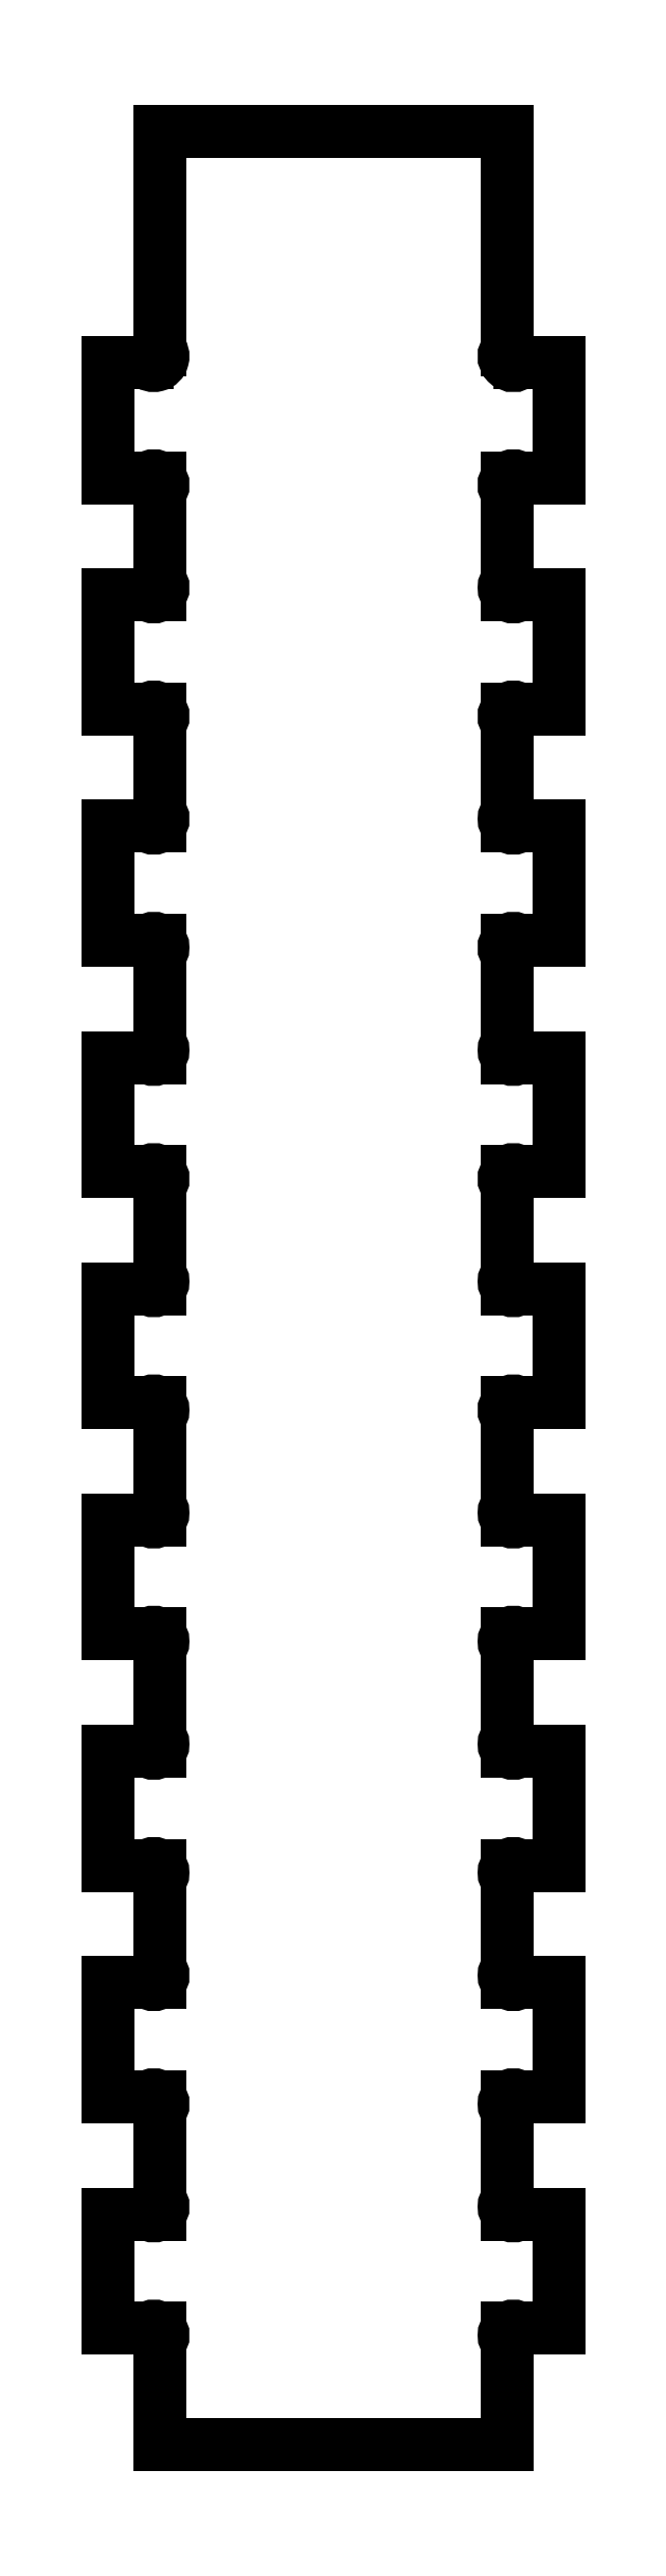
<metadata>
{"format":"dxf","ext":"dxf","renderer":"ezdxf+matplotlib","layout":"modelspace","background":"white","min_lineweight":24,"dpi":150}
</metadata>
<code>
0
SECTION
2
ENTITIES
0
LINE
8
0
10
0
20
-3.54
30
0
11
0.003477
21
-3.54
31
0
0
LINE
8
0
10
0
20
-3.54
30
0
11
0
21
-3.543
31
0
0
LINE
8
0
10
0
20
-3.94
30
0
11
0
21
-3.937
31
0
0
LINE
8
0
10
0
20
-3.94
30
0
11
0.003477
21
-3.94
31
0
0
LINE
8
0
10
0.1768
20
-3.94
30
0
11
0.04072
21
-3.94
31
0
0
LINE
8
0
10
0.04072
20
-4.328
30
0
11
0.1768
21
-4.328
31
0
0
LINE
8
0
10
0
20
-4.328
30
0
11
0.003477
21
-4.328
31
0
0
LINE
8
0
10
0
20
-4.328
30
0
11
0
21
-4.331
31
0
0
LINE
8
0
10
0
20
-4.727
30
0
11
0
21
-4.724
31
0
0
LINE
8
0
10
0
20
-4.727
30
0
11
0.003477
21
-4.727
31
0
0
LINE
8
0
10
0.1768
20
-4.727
30
0
11
0.04072
21
-4.727
31
0
0
LINE
8
0
10
0.04072
20
-5.115
30
0
11
0.1768
21
-5.115
31
0
0
LINE
8
0
10
0
20
-5.115
30
0
11
0.003477
21
-5.115
31
0
0
LINE
8
0
10
0
20
-5.115
30
0
11
0
21
-5.118
31
0
0
LINE
8
0
10
0
20
-5.515
30
0
11
0
21
-5.512
31
0
0
LINE
8
0
10
0
20
-5.515
30
0
11
0.003477
21
-5.515
31
0
0
LINE
8
0
10
0.1768
20
-5.515
30
0
11
0.04072
21
-5.515
31
0
0
LINE
8
0
10
0.04072
20
-5.903
30
0
11
0.1768
21
-5.903
31
0
0
LINE
8
0
10
0
20
-5.903
30
0
11
0.003477
21
-5.903
31
0
0
LINE
8
0
10
0
20
-5.903
30
0
11
0
21
-5.906
31
0
0
LINE
8
0
10
0
20
-6.302
30
0
11
0
21
-6.299
31
0
0
LINE
8
0
10
0
20
-6.302
30
0
11
0.003477
21
-6.302
31
0
0
LINE
8
0
10
0.1768
20
-6.302
30
0
11
0.04072
21
-6.302
31
0
0
LINE
8
0
10
0.04072
20
-6.69
30
0
11
0.1768
21
-6.69
31
0
0
LINE
8
0
10
0
20
-6.69
30
0
11
0.003477
21
-6.69
31
0
0
LINE
8
0
10
0
20
-6.69
30
0
11
0
21
-6.693
31
0
0
LINE
8
0
10
0
20
-7.09
30
0
11
0
21
-7.087
31
0
0
LINE
8
0
10
0
20
-7.09
30
0
11
0.003477
21
-7.09
31
0
0
LINE
8
0
10
0.04072
20
-7.477
30
0
11
0.1768
21
-7.477
31
0
0
LINE
8
0
10
0
20
-7.477
30
0
11
0.003477
21
-7.477
31
0
0
LINE
8
0
10
0
20
-7.477
30
0
11
0
21
-7.48
31
0
0
LINE
8
0
10
-1.181
20
-7.477
30
0
11
-1.181
21
-7.48
31
0
0
LINE
8
0
10
-1.181
20
-7.477
30
0
11
-1.185
21
-7.477
31
0
0
LINE
8
0
10
-1.358
20
-7.477
30
0
11
-1.222
21
-7.477
31
0
0
LINE
8
0
10
-1.222
20
-7.09
30
0
11
-1.358
21
-7.09
31
0
0
LINE
8
0
10
-1.181
20
-7.09
30
0
11
-1.185
21
-7.09
31
0
0
LINE
8
0
10
-1.181
20
-7.09
30
0
11
-1.181
21
-7.087
31
0
0
LINE
8
0
10
-1.181
20
-6.69
30
0
11
-1.181
21
-6.693
31
0
0
LINE
8
0
10
-1.181
20
-6.69
30
0
11
-1.185
21
-6.69
31
0
0
LINE
8
0
10
-1.358
20
-6.69
30
0
11
-1.222
21
-6.69
31
0
0
LINE
8
0
10
-1.222
20
-6.302
30
0
11
-1.358
21
-6.302
31
0
0
LINE
8
0
10
-1.181
20
-6.302
30
0
11
-1.185
21
-6.302
31
0
0
LINE
8
0
10
-1.181
20
-6.302
30
0
11
-1.181
21
-6.299
31
0
0
LINE
8
0
10
-1.181
20
-5.903
30
0
11
-1.181
21
-5.906
31
0
0
LINE
8
0
10
-1.181
20
-5.903
30
0
11
-1.185
21
-5.903
31
0
0
LINE
8
0
10
-1.358
20
-5.903
30
0
11
-1.222
21
-5.903
31
0
0
LINE
8
0
10
-1.222
20
-5.515
30
0
11
-1.358
21
-5.515
31
0
0
LINE
8
0
10
-1.181
20
-5.515
30
0
11
-1.185
21
-5.515
31
0
0
LINE
8
0
10
-1.181
20
-5.515
30
0
11
-1.181
21
-5.512
31
0
0
LINE
8
0
10
-1.181
20
-5.115
30
0
11
-1.181
21
-5.118
31
0
0
LINE
8
0
10
-1.181
20
-5.115
30
0
11
-1.185
21
-5.115
31
0
0
LINE
8
0
10
-1.358
20
-5.115
30
0
11
-1.222
21
-5.115
31
0
0
LINE
8
0
10
-1.222
20
-4.727
30
0
11
-1.358
21
-4.727
31
0
0
LINE
8
0
10
-1.181
20
-4.727
30
0
11
-1.185
21
-4.727
31
0
0
LINE
8
0
10
-1.181
20
-4.727
30
0
11
-1.181
21
-4.724
31
0
0
LINE
8
0
10
-1.181
20
-4.328
30
0
11
-1.181
21
-4.331
31
0
0
LINE
8
0
10
-1.181
20
-4.328
30
0
11
-1.185
21
-4.328
31
0
0
LINE
8
0
10
-1.358
20
-4.328
30
0
11
-1.222
21
-4.328
31
0
0
LINE
8
0
10
-1.222
20
-3.94
30
0
11
-1.358
21
-3.94
31
0
0
LINE
8
0
10
-1.181
20
-3.94
30
0
11
-1.185
21
-3.94
31
0
0
LINE
8
0
10
-1.181
20
-3.94
30
0
11
-1.181
21
-3.937
31
0
0
LINE
8
0
10
-1.181
20
-3.54
30
0
11
-1.181
21
-3.543
31
0
0
LINE
8
0
10
-1.181
20
-3.54
30
0
11
-1.185
21
-3.54
31
0
0
LINE
8
0
10
-1.358
20
-3.54
30
0
11
-1.222
21
-3.54
31
0
0
LINE
8
0
10
-1.222
20
-3.153
30
0
11
-1.358
21
-3.153
31
0
0
LINE
8
0
10
-1.181
20
-3.153
30
0
11
-1.185
21
-3.153
31
0
0
LINE
8
0
10
-1.181
20
-3.153
30
0
11
-1.181
21
-3.15
31
0
0
LINE
8
0
10
-1.181
20
-2.753
30
0
11
-1.181
21
-2.756
31
0
0
LINE
8
0
10
-1.181
20
-2.753
30
0
11
-1.185
21
-2.753
31
0
0
LINE
8
0
10
-1.358
20
-2.753
30
0
11
-1.222
21
-2.753
31
0
0
LINE
8
0
10
-1.222
20
-2.365
30
0
11
-1.358
21
-2.365
31
0
0
LINE
8
0
10
-1.181
20
-2.365
30
0
11
-1.185
21
-2.365
31
0
0
LINE
8
0
10
-1.181
20
-2.365
30
0
11
-1.181
21
-2.362
31
0
0
LINE
8
0
10
-1.181
20
-1.966
30
0
11
-1.181
21
-1.969
31
0
0
LINE
8
0
10
-1.181
20
-1.966
30
0
11
-1.185
21
-1.966
31
0
0
LINE
8
0
10
-1.358
20
-1.966
30
0
11
-1.222
21
-1.966
31
0
0
LINE
8
0
10
-1.222
20
-1.578
30
0
11
-1.358
21
-1.578
31
0
0
LINE
8
0
10
-1.181
20
-1.578
30
0
11
-1.185
21
-1.578
31
0
0
LINE
8
0
10
-1.181
20
-1.578
30
0
11
-1.181
21
-1.575
31
0
0
LINE
8
0
10
-1.181
20
-1.178
30
0
11
-1.181
21
-1.181
31
0
0
LINE
8
0
10
-1.181
20
-1.178
30
0
11
-1.185
21
-1.178
31
0
0
LINE
8
0
10
-1.358
20
-1.178
30
0
11
-1.222
21
-1.178
31
0
0
LINE
8
0
10
0.04072
20
-1.178
30
0
11
0.1768
21
-1.178
31
0
0
LINE
8
0
10
0
20
-1.178
30
0
11
0.003477
21
-1.178
31
0
0
LINE
8
0
10
0
20
-1.178
30
0
11
0
21
-1.181
31
0
0
LINE
8
0
10
0
20
-1.578
30
0
11
0
21
-1.575
31
0
0
LINE
8
0
10
0
20
-1.578
30
0
11
0.003477
21
-1.578
31
0
0
LINE
8
0
10
0.1768
20
-1.578
30
0
11
0.04072
21
-1.578
31
0
0
LINE
8
0
10
0.04072
20
-1.966
30
0
11
0.1768
21
-1.966
31
0
0
LINE
8
0
10
0
20
-1.966
30
0
11
0.003477
21
-1.966
31
0
0
LINE
8
0
10
0
20
-1.966
30
0
11
0
21
-1.969
31
0
0
LINE
8
0
10
0
20
-2.365
30
0
11
0
21
-2.362
31
0
0
LINE
8
0
10
0
20
-2.365
30
0
11
0.003477
21
-2.365
31
0
0
LINE
8
0
10
0.1768
20
-2.365
30
0
11
0.04072
21
-2.365
31
0
0
LINE
8
0
10
0.04072
20
-2.753
30
0
11
0.1768
21
-2.753
31
0
0
LINE
8
0
10
0
20
-2.753
30
0
11
0.003477
21
-2.753
31
0
0
LINE
8
0
10
0
20
-2.753
30
0
11
0
21
-2.756
31
0
0
LINE
8
0
10
0
20
-3.153
30
0
11
0
21
-3.15
31
0
0
LINE
8
0
10
0
20
-3.153
30
0
11
0.003477
21
-3.153
31
0
0
LINE
8
0
10
0.1768
20
-3.153
30
0
11
0.04072
21
-3.153
31
0
0
LINE
8
0
10
0.04072
20
-3.54
30
0
11
0.1768
21
-3.54
31
0
0
LINE
8
0
10
0.1768
20
-7.09
30
0
11
0.04072
21
-7.09
31
0
0
LINE
8
0
10
0.1768
20
-7.09
30
0
11
0.1768
21
-7.477
31
0
0
LINE
8
0
10
0
20
-6.737
30
0
11
0
21
-7.042
31
0
0
LINE
8
0
10
0.1768
20
-6.302
30
0
11
0.1768
21
-6.69
31
0
0
LINE
8
0
10
0
20
-5.95
30
0
11
0
21
-6.255
31
0
0
LINE
8
0
10
0.1768
20
-5.515
30
0
11
0.1768
21
-5.903
31
0
0
LINE
8
0
10
0
20
-5.162
30
0
11
0
21
-5.468
31
0
0
LINE
8
0
10
0.1768
20
-4.727
30
0
11
0.1768
21
-5.115
31
0
0
LINE
8
0
10
0
20
-4.375
30
0
11
0
21
-4.68
31
0
0
LINE
8
0
10
0.1768
20
-3.94
30
0
11
0.1768
21
-4.328
31
0
0
LINE
8
0
10
0
20
-3.588
30
0
11
0
21
-3.893
31
0
0
LINE
8
0
10
0.1768
20
-3.153
30
0
11
0.1768
21
-3.54
31
0
0
LINE
8
0
10
0
20
-2.8
30
0
11
0
21
-3.105
31
0
0
LINE
8
0
10
0.1768
20
-2.365
30
0
11
0.1768
21
-2.753
31
0
0
LINE
8
0
10
0
20
-2.013
30
0
11
0
21
-2.318
31
0
0
LINE
8
0
10
0.1768
20
-1.578
30
0
11
0.1768
21
-1.966
31
0
0
LINE
8
0
10
0
20
-1.225
30
0
11
0
21
-1.531
31
0
0
LINE
8
0
10
0.1768
20
-0.7874
30
0
11
0.1768
21
-1.178
31
0
0
LINE
8
0
10
0.04419
20
-0.7874
30
0
11
0.1768
21
-0.7874
31
0
0
LINE
8
0
10
0
20
0
30
0
11
0
21
-0.7432
31
0
0
LINE
8
0
10
-1.181
20
0
30
0
11
0
21
0
31
0
0
LINE
8
0
10
-1.181
20
-0.7432
30
0
11
-1.181
21
0
31
0
0
LINE
8
0
10
-1.358
20
-0.7874
30
0
11
-1.225
21
-0.7874
31
0
0
LINE
8
0
10
-1.358
20
-1.178
30
0
11
-1.358
21
-0.7874
31
0
0
LINE
8
0
10
-1.181
20
-1.531
30
0
11
-1.181
21
-1.225
31
0
0
LINE
8
0
10
-1.358
20
-1.966
30
0
11
-1.358
21
-1.578
31
0
0
LINE
8
0
10
-1.181
20
-2.318
30
0
11
-1.181
21
-2.013
31
0
0
LINE
8
0
10
-1.358
20
-2.753
30
0
11
-1.358
21
-2.365
31
0
0
LINE
8
0
10
-1.181
20
-3.105
30
0
11
-1.181
21
-2.8
31
0
0
LINE
8
0
10
-1.358
20
-3.54
30
0
11
-1.358
21
-3.153
31
0
0
LINE
8
0
10
-1.181
20
-3.893
30
0
11
-1.181
21
-3.588
31
0
0
LINE
8
0
10
-1.358
20
-4.328
30
0
11
-1.358
21
-3.94
31
0
0
LINE
8
0
10
-1.181
20
-4.68
30
0
11
-1.181
21
-4.375
31
0
0
LINE
8
0
10
-1.358
20
-5.115
30
0
11
-1.358
21
-4.727
31
0
0
LINE
8
0
10
-1.181
20
-5.468
30
0
11
-1.181
21
-5.162
31
0
0
LINE
8
0
10
-1.358
20
-5.903
30
0
11
-1.358
21
-5.515
31
0
0
LINE
8
0
10
-1.181
20
-6.255
30
0
11
-1.181
21
-5.95
31
0
0
LINE
8
0
10
-1.358
20
-6.69
30
0
11
-1.358
21
-6.302
31
0
0
LINE
8
0
10
-1.181
20
-7.042
30
0
11
-1.181
21
-6.737
31
0
0
LINE
8
0
10
-1.358
20
-7.477
30
0
11
-1.358
21
-7.09
31
0
0
LINE
8
0
10
-1.181
20
-7.874
30
0
11
-1.181
21
-7.525
31
0
0
LINE
8
0
10
0
20
-7.874
30
0
11
-1.181
21
-7.874
31
0
0
LINE
8
0
10
0
20
-7.525
30
0
11
0
21
-7.874
31
0
0
ARC
8
0
10
0.0221
20
-7.065
30
0
40
0.03125
50
135
51
225
0
ARC
8
0
10
0.0221
20
-6.715
30
0
40
0.03125
50
135
51
225
0
ARC
8
0
10
0.0221
20
-6.277
30
0
40
0.03125
50
135
51
225
0
ARC
8
0
10
0.0221
20
-5.928
30
0
40
0.03125
50
135
51
225
0
ARC
8
0
10
0.0221
20
-5.49
30
0
40
0.03125
50
135
51
225
0
ARC
8
0
10
0.0221
20
-5.14
30
0
40
0.03125
50
135
51
225
0
ARC
8
0
10
0.0221
20
-4.702
30
0
40
0.03125
50
135
51
225
0
ARC
8
0
10
0.0221
20
-4.353
30
0
40
0.03125
50
135
51
225
0
ARC
8
0
10
0.0221
20
-3.915
30
0
40
0.03125
50
135
51
225
0
ARC
8
0
10
0.0221
20
-3.565
30
0
40
0.03125
50
135
51
225
0
ARC
8
0
10
0.0221
20
-3.128
30
0
40
0.03125
50
135
51
225
0
ARC
8
0
10
0.0221
20
-2.778
30
0
40
0.03125
50
135
51
225
0
ARC
8
0
10
0.0221
20
-2.34
30
0
40
0.03125
50
135
51
225
0
ARC
8
0
10
0.0221
20
-1.991
30
0
40
0.03125
50
135
51
225
0
ARC
8
0
10
0.0221
20
-1.553
30
0
40
0.03125
50
135
51
225
0
ARC
8
0
10
0.0221
20
-1.203
30
0
40
0.03125
50
135
51
225
0
ARC
8
0
10
0.0221
20
-0.7653
30
0
40
0.03125
50
135
51
315
0
ARC
8
0
10
-1.203
20
-0.7653
30
0
40
0.03125
50
225
51
45
0
ARC
8
0
10
-1.203
20
-1.203
30
0
40
0.03125
50
315
51
45
0
ARC
8
0
10
-1.203
20
-1.553
30
0
40
0.03125
50
233.4
51
306.6
0
ARC
8
0
10
-1.203
20
-1.991
30
0
40
0.03125
50
315
51
45
0
ARC
8
0
10
-1.203
20
-2.34
30
0
40
0.03125
50
233.4
51
306.6
0
ARC
8
0
10
-1.203
20
-2.778
30
0
40
0.03125
50
315
51
45
0
ARC
8
0
10
-1.203
20
-3.128
30
0
40
0.03125
50
233.4
51
306.6
0
ARC
8
0
10
-1.203
20
-3.565
30
0
40
0.03125
50
315
51
45
0
ARC
8
0
10
-1.203
20
-3.915
30
0
40
0.03125
50
233.4
51
306.6
0
ARC
8
0
10
-1.203
20
-4.353
30
0
40
0.03125
50
315
51
45
0
ARC
8
0
10
-1.203
20
-4.702
30
0
40
0.03125
50
233.4
51
306.6
0
ARC
8
0
10
-1.203
20
-5.14
30
0
40
0.03125
50
315
51
45
0
ARC
8
0
10
-1.203
20
-5.49
30
0
40
0.03125
50
233.4
51
306.6
0
ARC
8
0
10
-1.203
20
-5.928
30
0
40
0.03125
50
315
51
45
0
ARC
8
0
10
-1.203
20
-6.277
30
0
40
0.03125
50
233.4
51
306.6
0
ARC
8
0
10
-1.203
20
-6.715
30
0
40
0.03125
50
315
51
45
0
ARC
8
0
10
-1.203
20
-7.065
30
0
40
0.03125
50
233.4
51
306.6
0
ARC
8
0
10
-1.203
20
-7.502
30
0
40
0.03125
50
315
51
45
0
ARC
8
0
10
0.0221
20
-7.502
30
0
40
0.03125
50
135
51
225
0
ARC
8
0
10
0.0221
20
-1.553
30
0
40
0.03125
50
233.4
51
306.6
0
ARC
8
0
10
0.0221
20
-1.203
30
0
40
0.03125
50
53.43
51
126.6
0
ARC
8
0
10
-1.203
20
-1.203
30
0
40
0.03125
50
53.43
51
126.6
0
ARC
8
0
10
-1.203
20
-1.553
30
0
40
0.03125
50
315
51
45
0
ARC
8
0
10
0.0221
20
-7.065
30
0
40
0.03125
50
233.4
51
306.6
0
ARC
8
0
10
0.0221
20
-6.715
30
0
40
0.03125
50
53.43
51
126.6
0
ARC
8
0
10
0.0221
20
-6.277
30
0
40
0.03125
50
233.4
51
306.6
0
ARC
8
0
10
0.0221
20
-5.928
30
0
40
0.03125
50
53.43
51
126.6
0
ARC
8
0
10
0.0221
20
-5.49
30
0
40
0.03125
50
233.4
51
306.6
0
ARC
8
0
10
0.0221
20
-5.14
30
0
40
0.03125
50
53.43
51
126.6
0
ARC
8
0
10
0.0221
20
-4.702
30
0
40
0.03125
50
233.4
51
306.6
0
ARC
8
0
10
0.0221
20
-4.353
30
0
40
0.03125
50
53.43
51
126.6
0
ARC
8
0
10
0.0221
20
-3.915
30
0
40
0.03125
50
233.4
51
306.6
0
ARC
8
0
10
0.0221
20
-3.565
30
0
40
0.03125
50
53.43
51
126.6
0
ARC
8
0
10
0.0221
20
-3.128
30
0
40
0.03125
50
233.4
51
306.6
0
ARC
8
0
10
0.0221
20
-2.778
30
0
40
0.03125
50
53.43
51
126.6
0
ARC
8
0
10
0.0221
20
-2.34
30
0
40
0.03125
50
233.4
51
306.6
0
ARC
8
0
10
0.0221
20
-1.991
30
0
40
0.03125
50
53.43
51
126.6
0
ARC
8
0
10
-1.203
20
-1.991
30
0
40
0.03125
50
53.43
51
126.6
0
ARC
8
0
10
-1.203
20
-2.34
30
0
40
0.03125
50
315
51
45
0
ARC
8
0
10
-1.203
20
-2.778
30
0
40
0.03125
50
53.43
51
126.6
0
ARC
8
0
10
-1.203
20
-3.128
30
0
40
0.03125
50
315
51
45
0
ARC
8
0
10
-1.203
20
-3.565
30
0
40
0.03125
50
53.43
51
126.6
0
ARC
8
0
10
-1.203
20
-3.915
30
0
40
0.03125
50
315
51
45
0
ARC
8
0
10
-1.203
20
-4.353
30
0
40
0.03125
50
53.43
51
126.6
0
ARC
8
0
10
-1.203
20
-4.702
30
0
40
0.03125
50
315
51
45
0
ARC
8
0
10
-1.203
20
-5.14
30
0
40
0.03125
50
53.43
51
126.6
0
ARC
8
0
10
-1.203
20
-5.49
30
0
40
0.03125
50
315
51
45
0
ARC
8
0
10
-1.203
20
-5.928
30
0
40
0.03125
50
53.43
51
126.6
0
ARC
8
0
10
-1.203
20
-6.277
30
0
40
0.03125
50
315
51
45
0
ARC
8
0
10
-1.203
20
-6.715
30
0
40
0.03125
50
53.43
51
126.6
0
ARC
8
0
10
-1.203
20
-7.065
30
0
40
0.03125
50
315
51
45
0
ARC
8
0
10
-1.203
20
-7.502
30
0
40
0.03125
50
53.43
51
126.6
0
ARC
8
0
10
0.0221
20
-7.502
30
0
40
0.03125
50
53.43
51
126.6
0
ENDSEC
0
EOF

</code>
